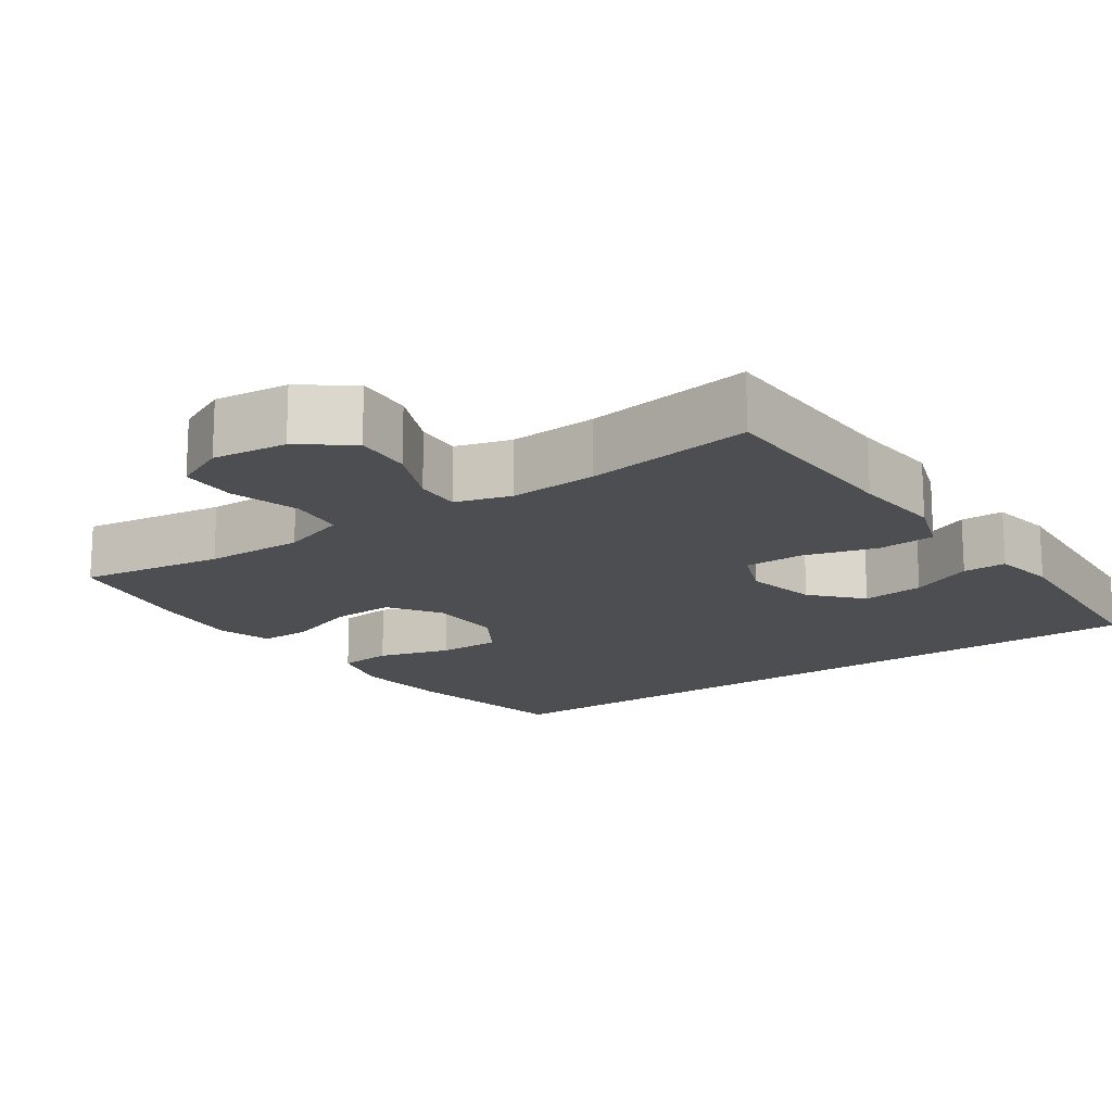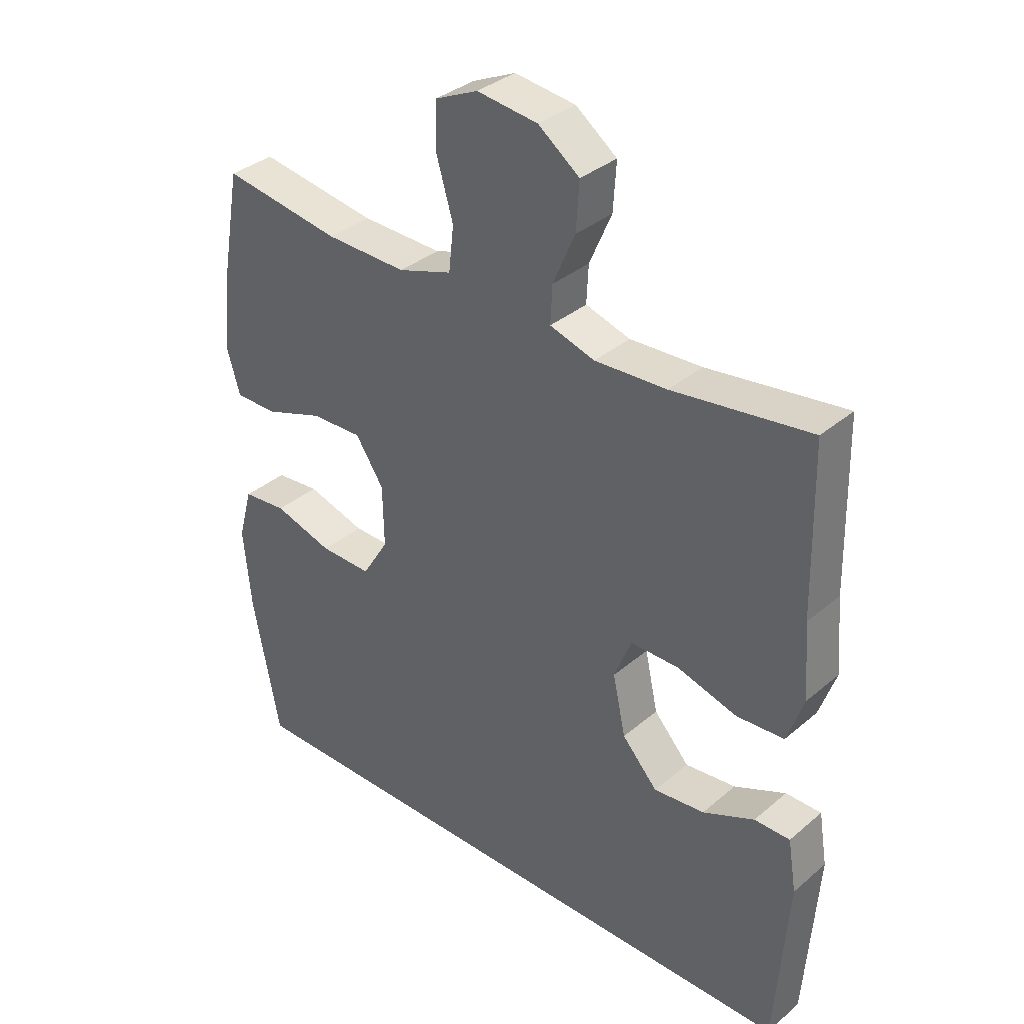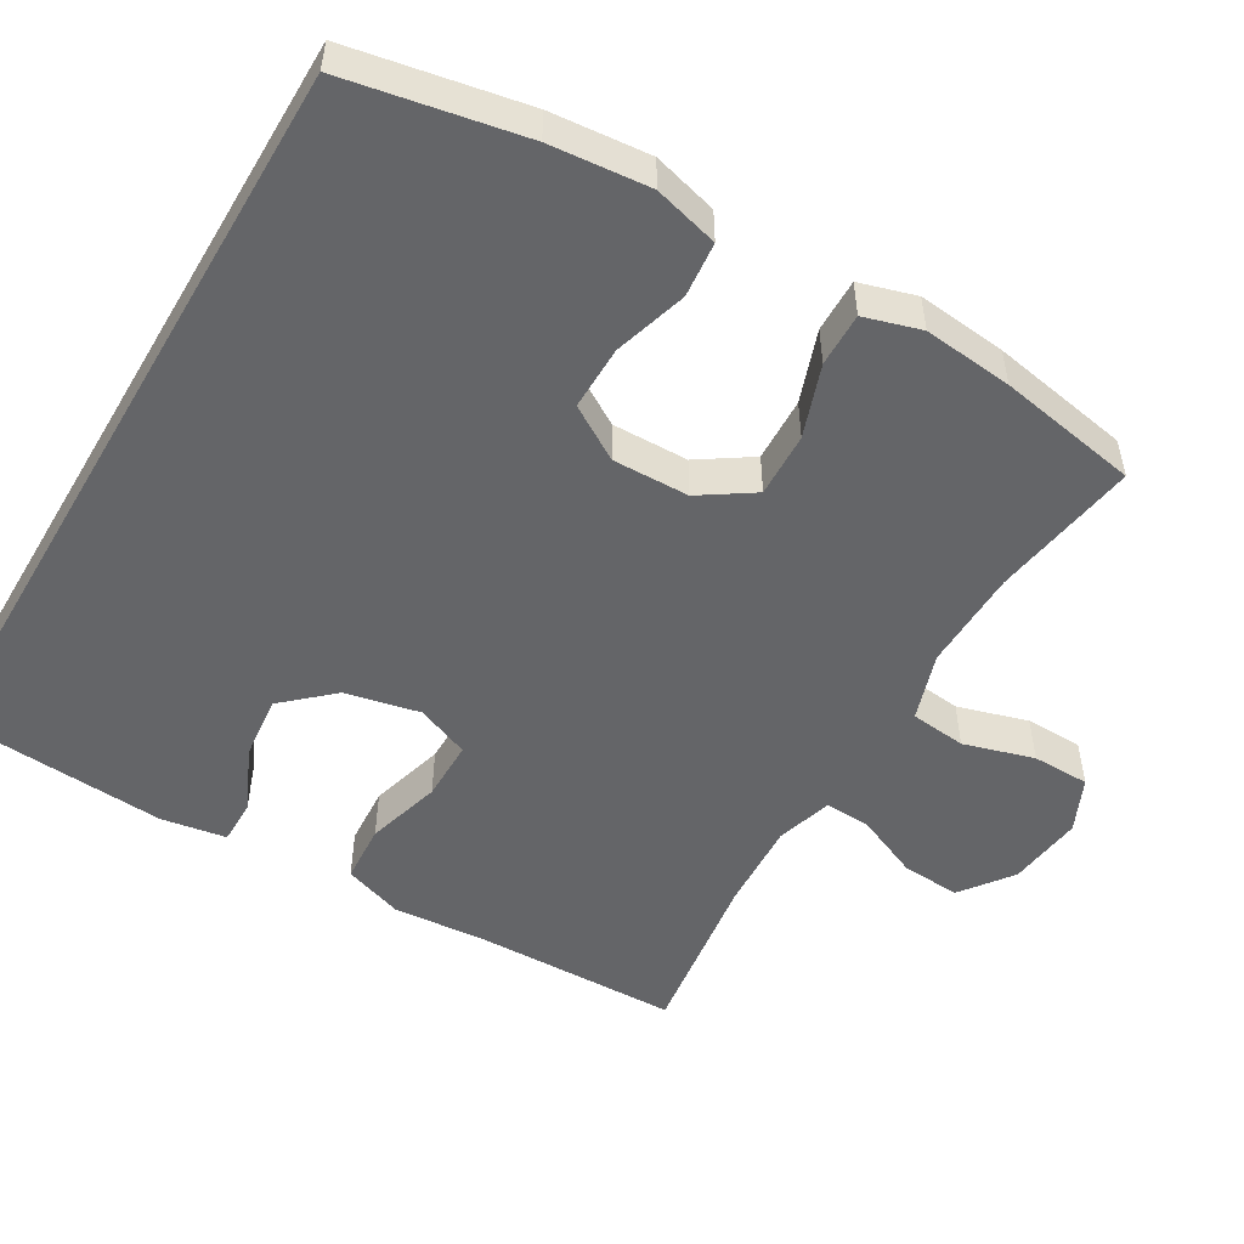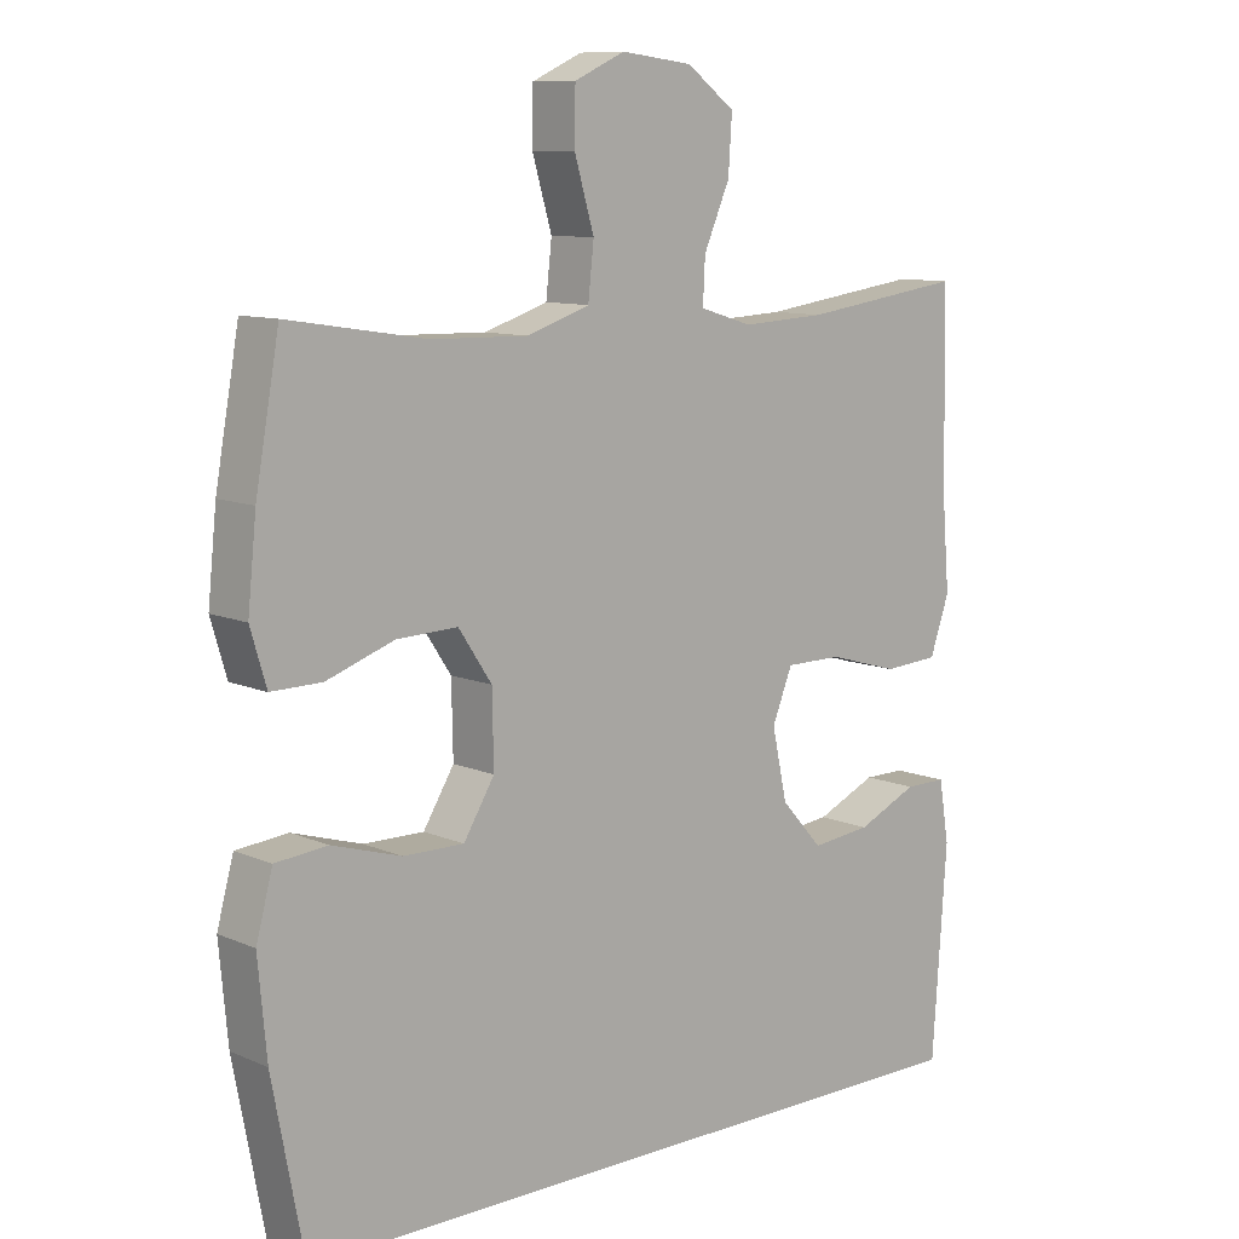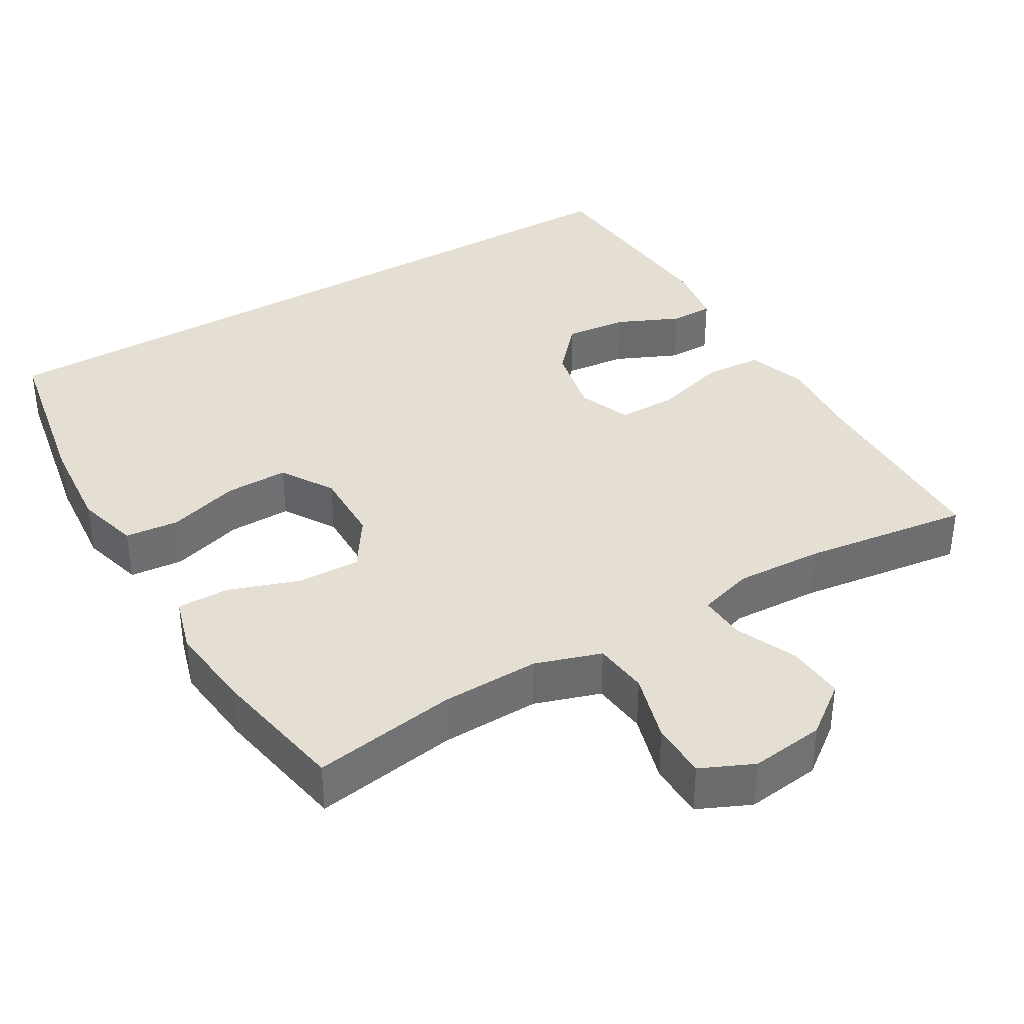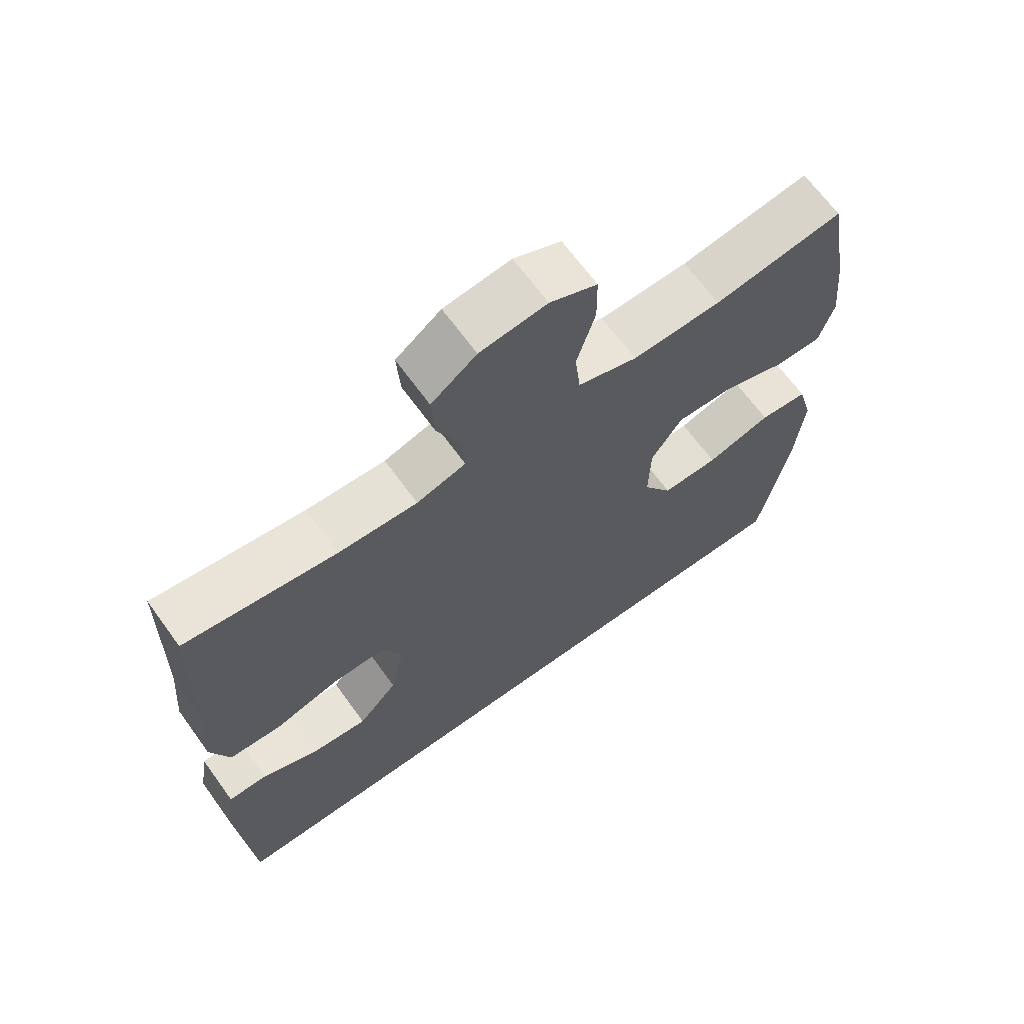
<metadata>
{"format":"obj","ext":"obj","renderer":"f3d","projection":"perspective","resolution":1024,"background":"white","views":[{"elev":-16.5,"azim":35.0,"up":"+Y"},{"elev":35.1,"azim":41.8,"up":"+Z"},{"elev":-51.5,"azim":-120.5,"up":"+Y"},{"elev":10.0,"azim":-42.4,"up":"+Z"},{"elev":37.2,"azim":-30.8,"up":"+Y"},{"elev":67.0,"azim":144.1,"up":"+Z"}]}
</metadata>
<code>
v -0.5 0.07 0.5
v -0.308 0.07 0.47
v -0.176 0.07 0.467
v -0.088 0.07 0.496
v -0.08 0.07 0.569
v -0.107 0.07 0.661
v -0.106 0.07 0.736
v -0.036 0.07 0.768
v 0.063 0.07 0.756
v 0.13 0.07 0.706
v 0.125 0.07 0.629
v 0.089 0.07 0.546
v 0.086 0.07 0.485
v 0.159 0.07 0.463
v 0.276 0.07 0.469
v 0.5 0.07 0.5
v 0.506 0.07 0.23
v 0.516 0.07 0.109
v 0.489 0.07 0.031
v 0.412 0.07 0.026
v 0.314 0.07 0.054
v 0.235 0.07 0.054
v 0.207 0.07 -0.016
v 0.228 0.07 -0.113
v 0.286 0.07 -0.177
v 0.369 0.07 -0.168
v 0.453 0.07 -0.13
v 0.511 0.07 -0.13
v 0.525 0.07 -0.215
v 0.505 0.07 -0.5
v -0.489 0.07 -0.5
v -0.533 0.07 -0.269
v -0.545 0.07 -0.139
v -0.522 0.07 -0.054
v -0.45 0.07 -0.047
v -0.354 0.07 -0.076
v -0.27 0.07 -0.077
v -0.227 0.07 -0.007
v -0.229 0.07 0.093
v -0.275 0.07 0.162
v -0.359 0.07 0.159
v -0.453 0.07 0.126
v -0.523 0.07 0.125
v -0.545 0.07 0.199
v -0.533 0.07 0.316
v -0.5 0 0.5
v -0.308 0 0.47
v -0.176 0 0.467
v -0.088 0 0.496
v -0.08 0 0.569
v -0.107 0 0.661
v -0.106 0 0.736
v -0.036 0 0.768
v 0.063 0 0.756
v 0.13 0 0.706
v 0.125 0 0.629
v 0.089 0 0.546
v 0.086 0 0.485
v 0.159 0 0.463
v 0.276 0 0.469
v 0.5 0 0.5
v 0.506 0 0.23
v 0.516 0 0.109
v 0.489 0 0.031
v 0.412 0 0.026
v 0.314 0 0.054
v 0.235 0 0.054
v 0.207 0 -0.016
v 0.228 0 -0.113
v 0.286 0 -0.177
v 0.369 0 -0.168
v 0.453 0 -0.13
v 0.511 0 -0.13
v 0.525 0 -0.215
v 0.505 0 -0.5
v -0.489 0 -0.5
v -0.533 0 -0.269
v -0.545 0 -0.139
v -0.522 0 -0.054
v -0.45 0 -0.047
v -0.354 0 -0.076
v -0.27 0 -0.077
v -0.227 0 -0.007
v -0.229 0 0.093
v -0.275 0 0.162
v -0.359 0 0.159
v -0.453 0 0.126
v -0.523 0 0.125
v -0.545 0 0.199
v -0.533 0 0.316
f 44 45 1 2
f 41 42 43 44
f 40 41 44 2
f 39 40 2 3
f 38 39 3 4
f 33 34 35 36
f 33 36 37
f 32 33 37
f 31 32 37
f 30 31 37 38
f 26 27 28 29
f 25 26 29 30
f 24 25 30 38
f 18 19 20 21
f 17 18 21 22
f 15 16 17 22
f 14 15 22 23
f 9 10 11 12
f 9 12 13
f 8 9 13
f 5 6 7 8
f 4 5 8 13
f 23 24 38 4
f 4 13 14 23
f 47 46 90 89
f 89 88 87 86
f 47 89 86 85
f 48 47 85 84
f 49 48 84 83
f 81 80 79 78
f 82 81 78
f 82 78 77
f 82 77 76
f 83 82 76 75
f 74 73 72 71
f 75 74 71 70
f 83 75 70 69
f 66 65 64 63
f 67 66 63 62
f 67 62 61 60
f 68 67 60 59
f 57 56 55 54
f 58 57 54
f 58 54 53
f 53 52 51 50
f 58 53 50 49
f 49 83 69 68
f 68 59 58 49
f 1 46 47 2
f 2 47 48 3
f 3 48 49 4
f 4 49 50 5
f 5 50 51 6
f 6 51 52 7
f 7 52 53 8
f 8 53 54 9
f 9 54 55 10
f 10 55 56 11
f 11 56 57 12
f 12 57 58 13
f 13 58 59 14
f 14 59 60 15
f 15 60 61 16
f 16 61 62 17
f 17 62 63 18
f 18 63 64 19
f 19 64 65 20
f 20 65 66 21
f 21 66 67 22
f 22 67 68 23
f 23 68 69 24
f 24 69 70 25
f 25 70 71 26
f 26 71 72 27
f 27 72 73 28
f 28 73 74 29
f 29 74 75 30
f 30 75 76 31
f 31 76 77 32
f 32 77 78 33
f 33 78 79 34
f 34 79 80 35
f 35 80 81 36
f 36 81 82 37
f 37 82 83 38
f 38 83 84 39
f 39 84 85 40
f 40 85 86 41
f 41 86 87 42
f 42 87 88 43
f 43 88 89 44
f 44 89 90 45
f 45 90 46 1

</code>
